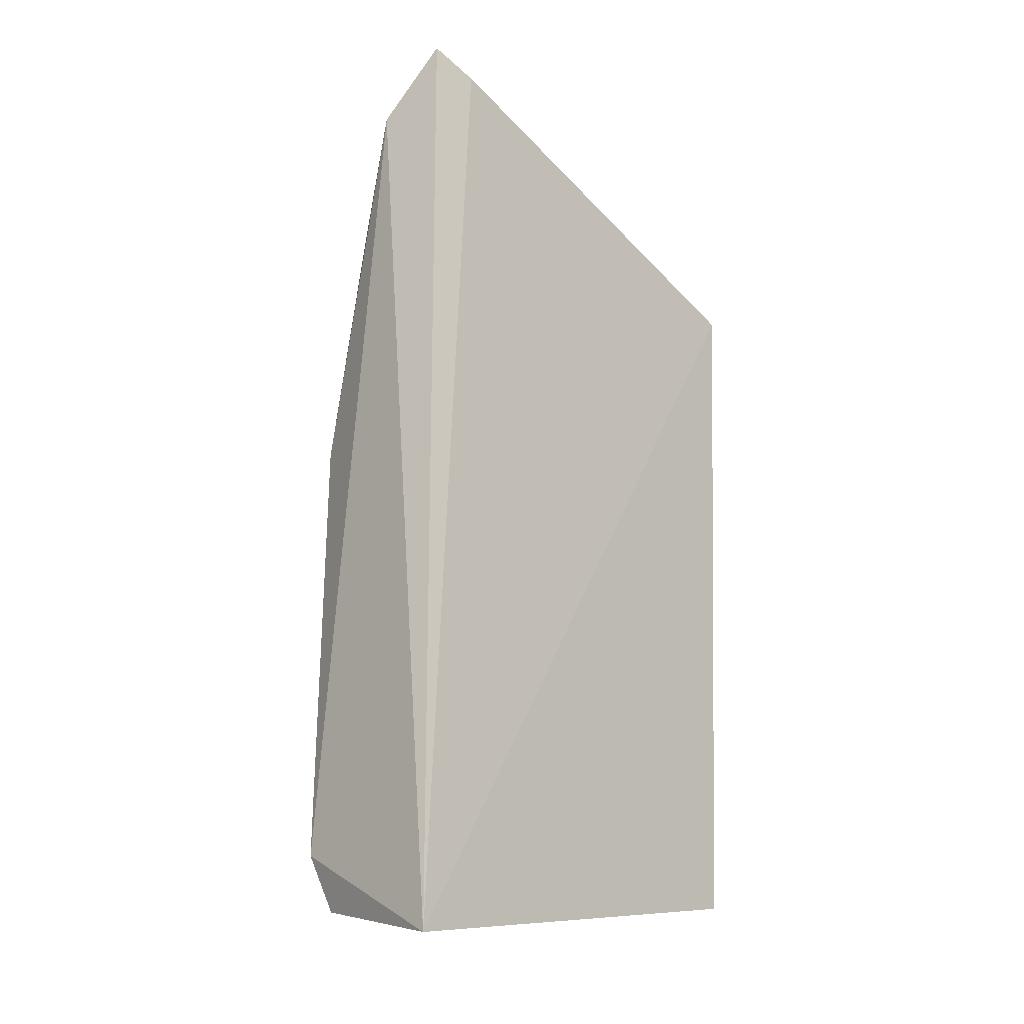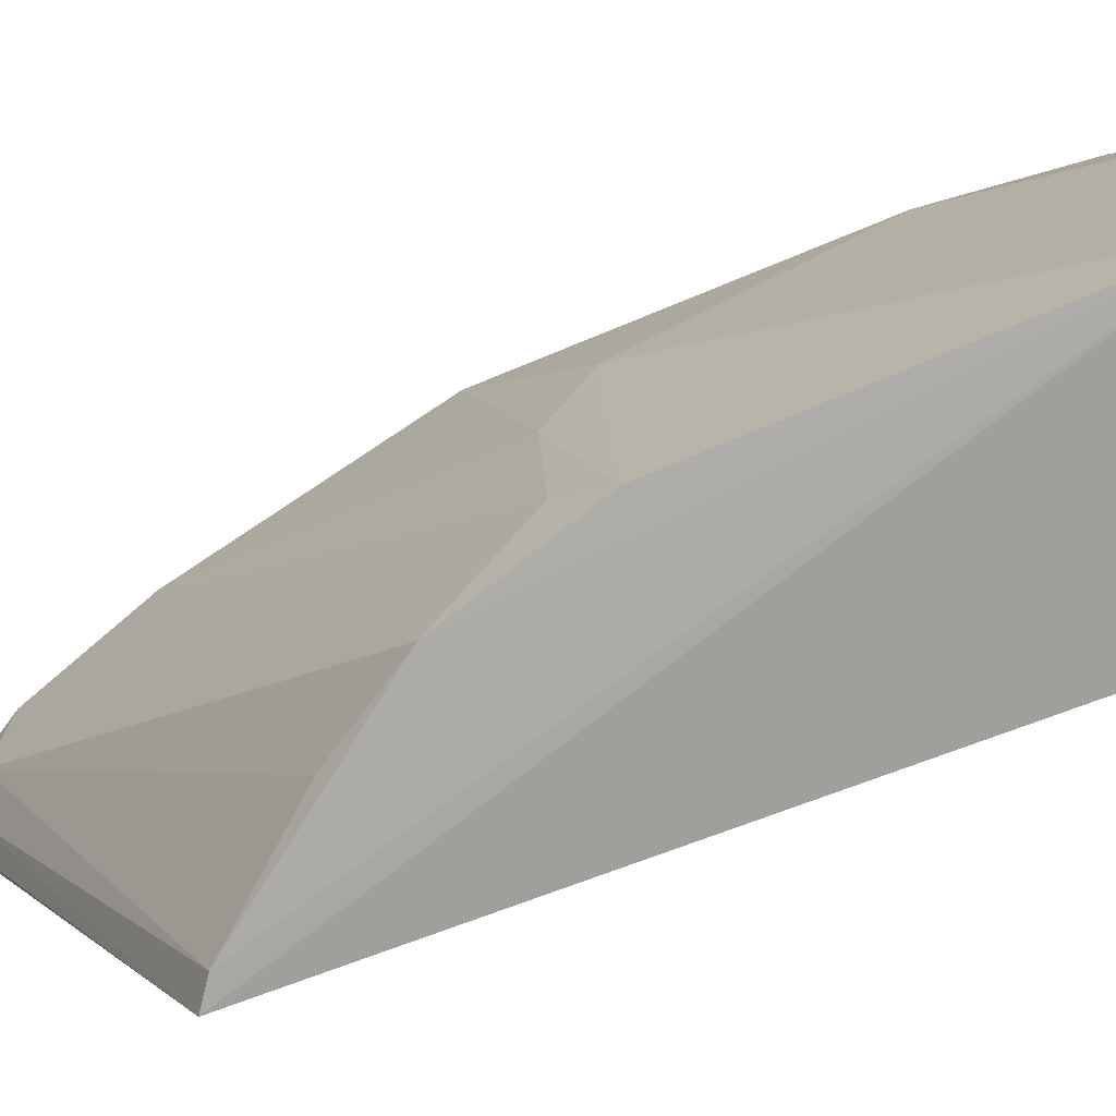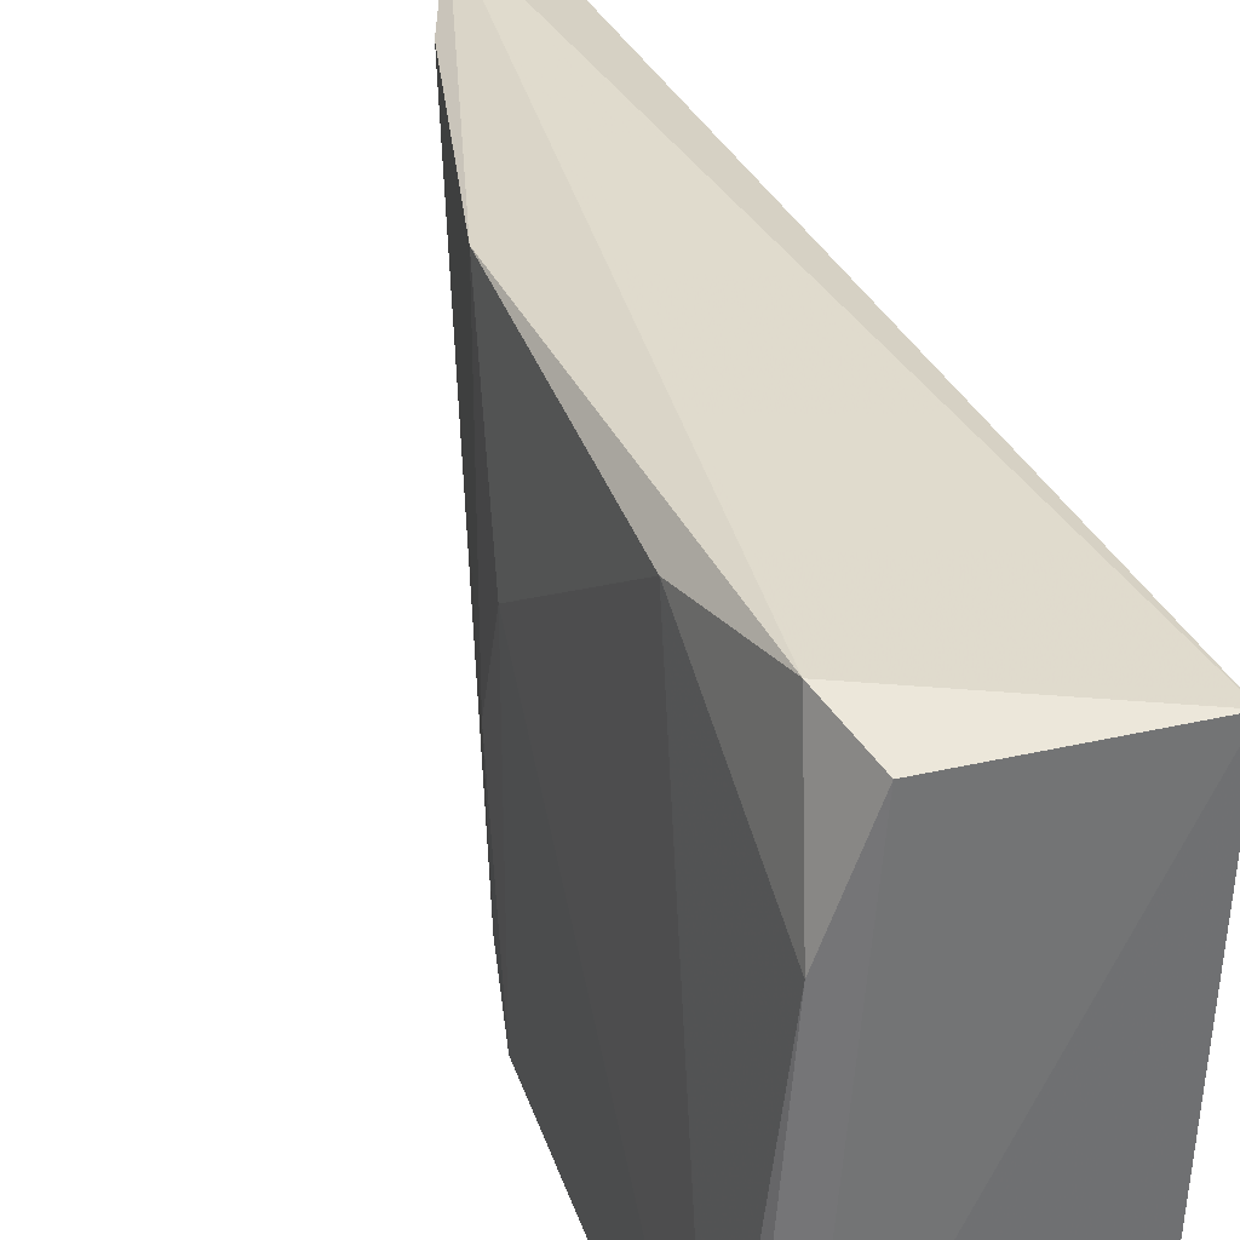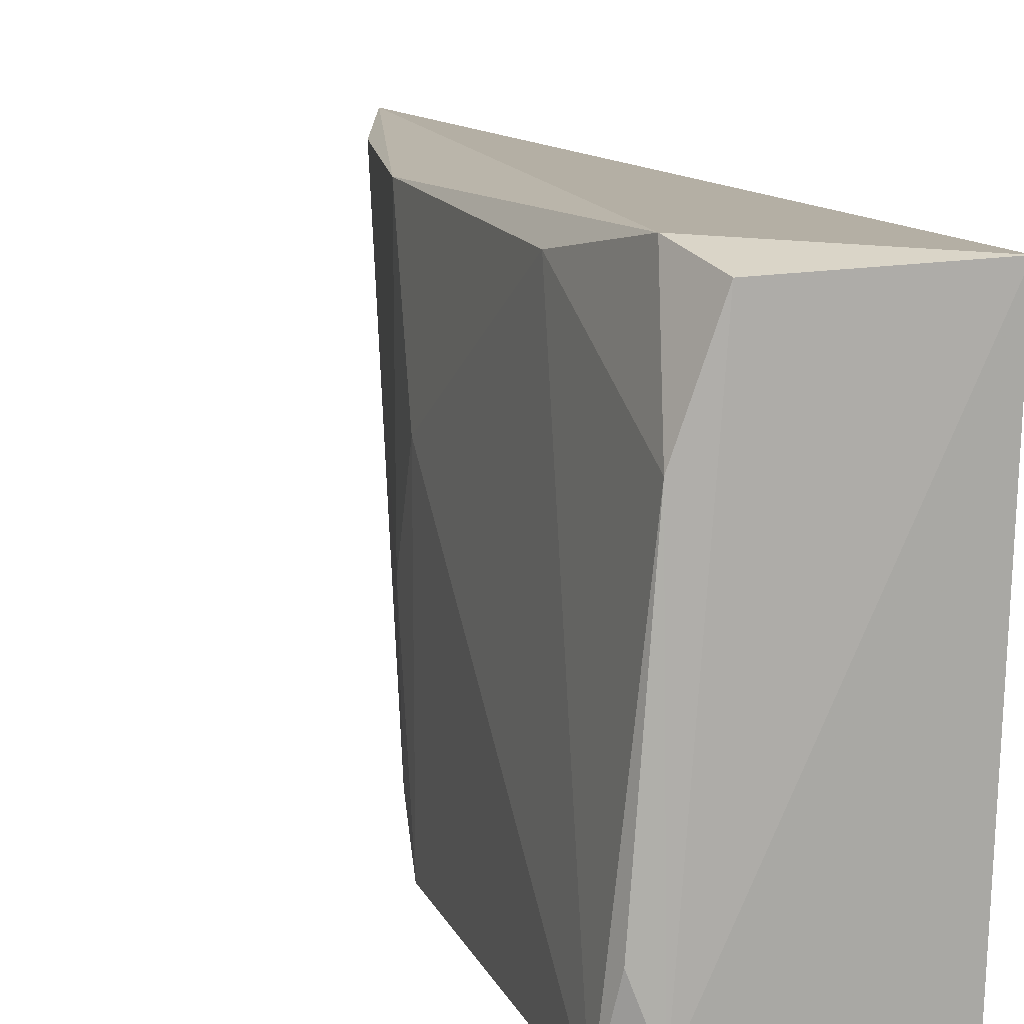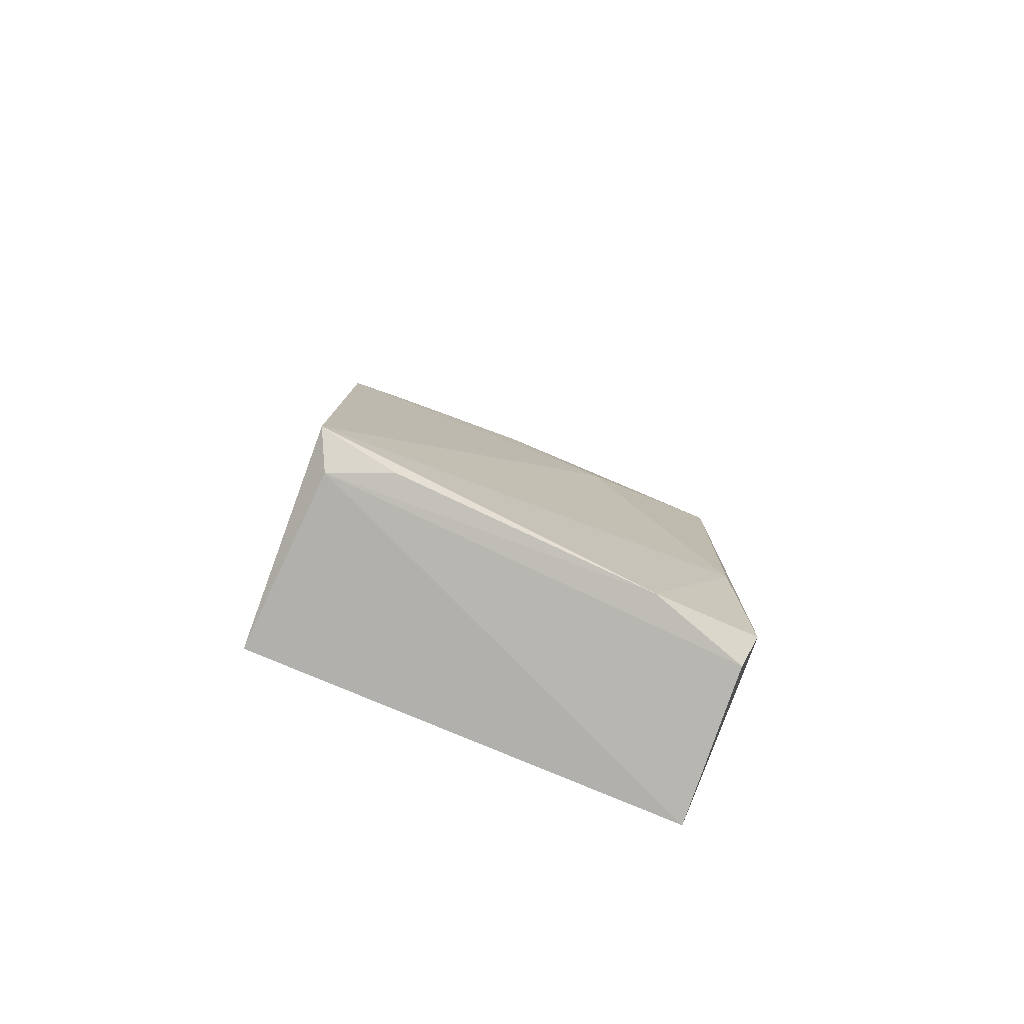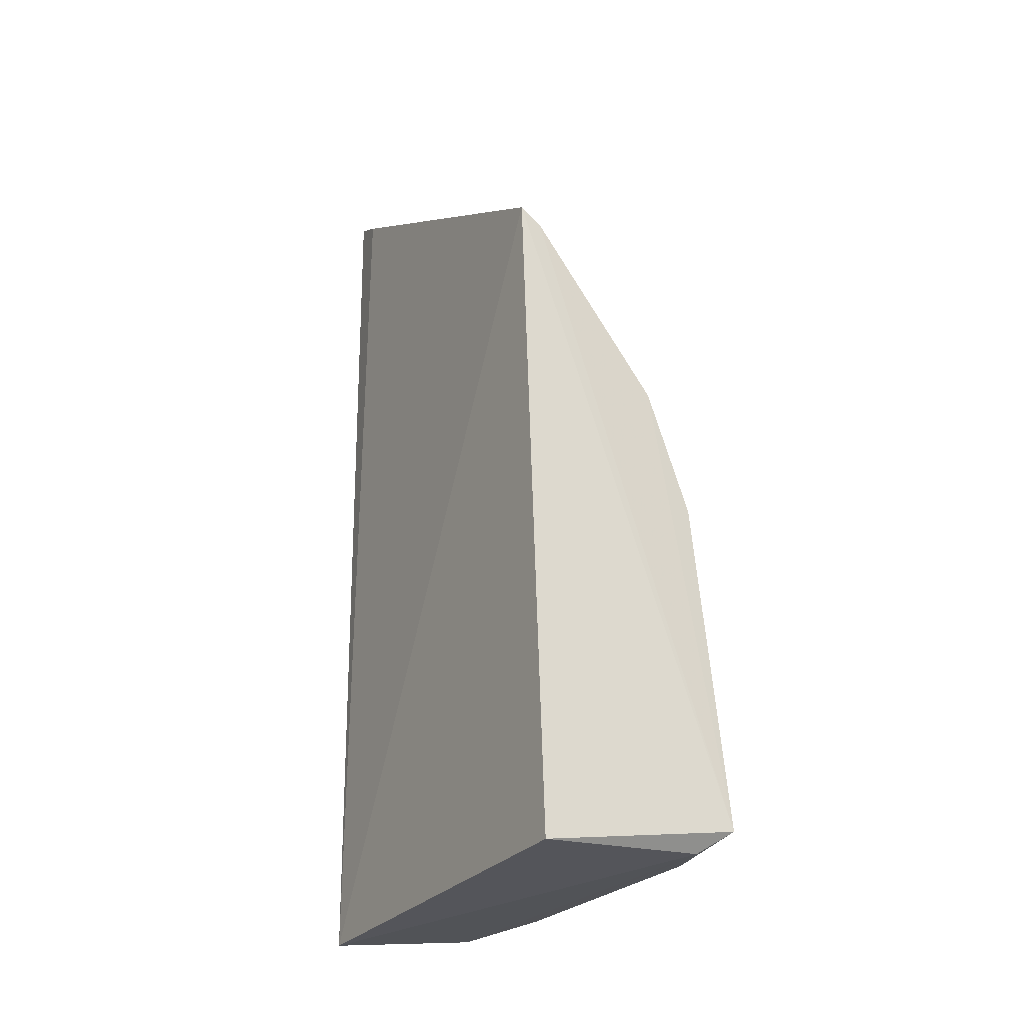
<metadata>
{"format":"obj","ext":"obj","renderer":"f3d","projection":"perspective","resolution":1024,"background":"white","views":[{"elev":-12.6,"azim":-132.6,"up":"+Z"},{"elev":-72.8,"azim":109.1,"up":"+Y"},{"elev":32.4,"azim":158.4,"up":"+Y"},{"elev":10.9,"azim":158.6,"up":"+Y"},{"elev":-74.4,"azim":68.2,"up":"+Z"},{"elev":-24.9,"azim":-30.3,"up":"+Z"}]}
</metadata>
<code>
v 0.02965 -0.02791 0.08663
v 0.04698 -0.06557 0.03934
v 0.04658 -0.02876 0.02182
v 0.0302 -0.0278 0.003651
v 0.02859 -0.066 0.06702
v 0.0494 -0.06685 0.008667
v 0.03463 -0.02584 0.08025
v 0.029 -0.03178 0.0845
v 0.04678 -0.04071 0.04012
v 0.04421 -0.0284 0.005315
v 0.03052 -0.0663 0.00569
v 0.03064 -0.06593 0.06571
v 0.03909 -0.02705 0.06958
v 0.0471 -0.03718 0.006091
v 0.04554 -0.02687 0.01044
v 0.04291 -0.06547 0.05072
v 0.03106 -0.03172 0.08373
v 0.04646 -0.04922 0.04362
v 0.04469 -0.02752 0.04894
v 0.04643 -0.06529 0.006659
v 0.0463 -0.06131 0.04314
v 0.0332 -0.03069 0.08211
v 0.04845 -0.06002 0.00699
v 0.03792 -0.06459 0.05771
v 0.03159 -0.02833 0.08498
f 7 4 1
f 8 5 1
f 8 1 4
f 8 4 5
f 9 6 3
f 9 2 6
f 11 6 5
f 11 5 4
f 12 5 6
f 14 3 6
f 15 14 10
f 15 3 14
f 15 10 4
f 15 4 7
f 16 12 6
f 16 6 2
f 16 13 7
f 17 1 5
f 17 5 12
f 18 2 9
f 19 9 3
f 19 3 15
f 19 15 7
f 19 7 13
f 19 18 9
f 19 13 18
f 20 6 11
f 20 11 4
f 20 4 10
f 20 10 14
f 21 16 2
f 21 13 16
f 21 18 13
f 21 2 18
f 22 17 12
f 22 16 7
f 23 20 14
f 23 14 6
f 23 6 20
f 24 22 12
f 24 12 16
f 24 16 22
f 25 22 7
f 25 7 1
f 25 1 17
f 25 17 22

</code>
